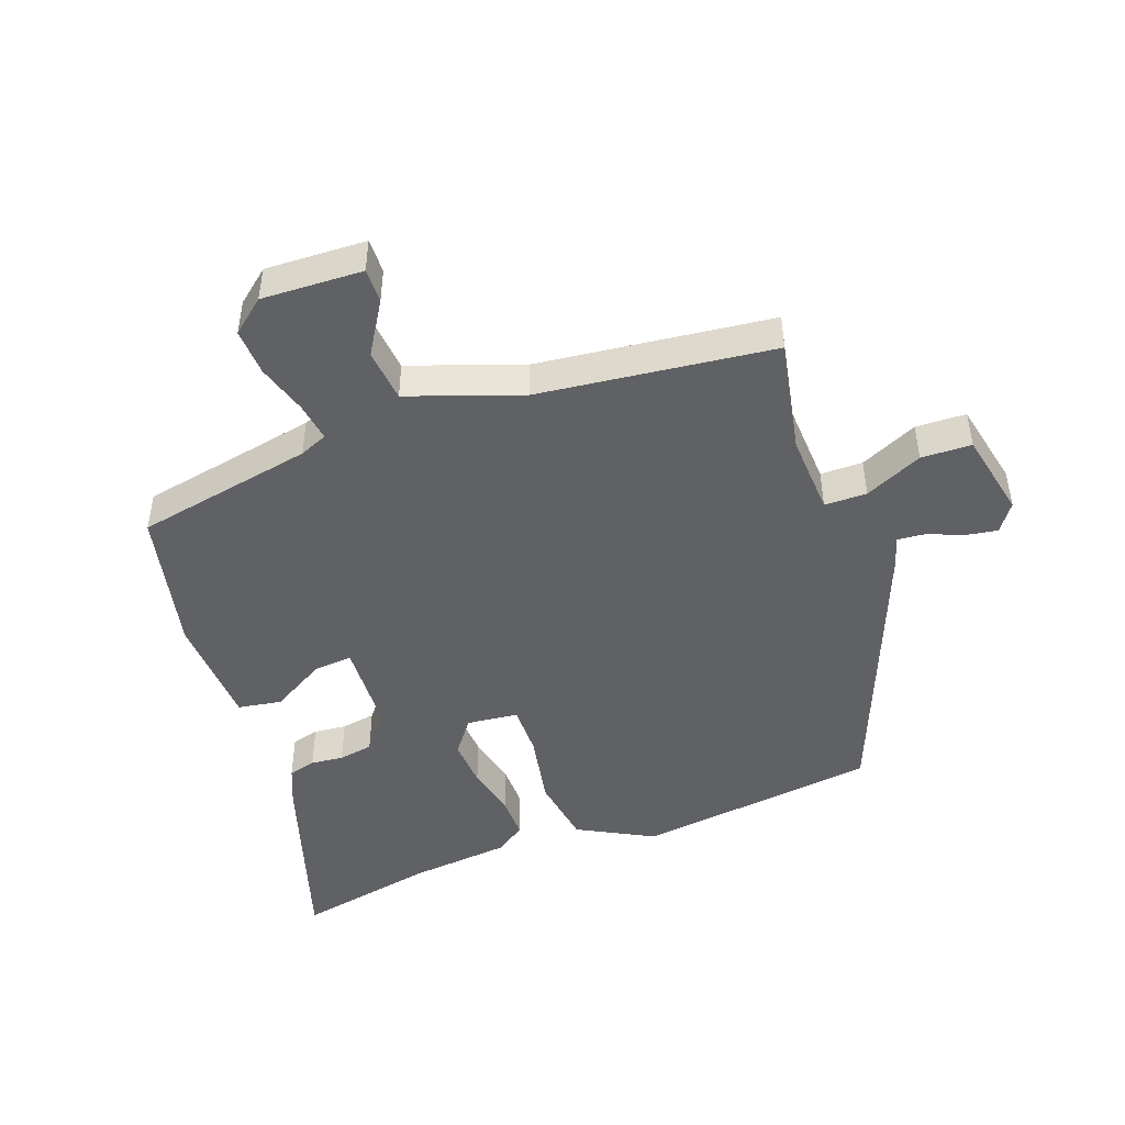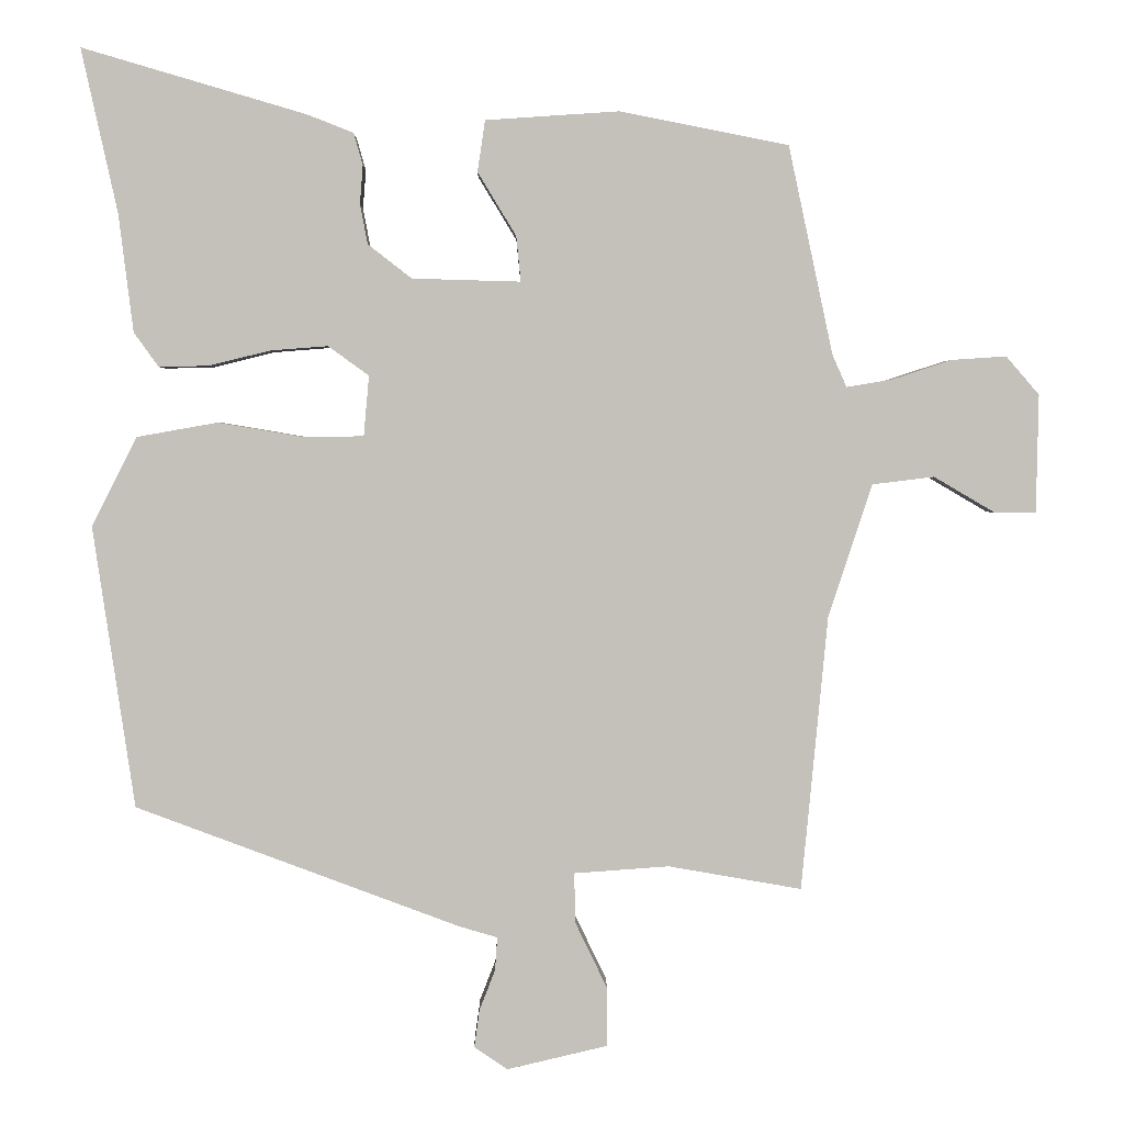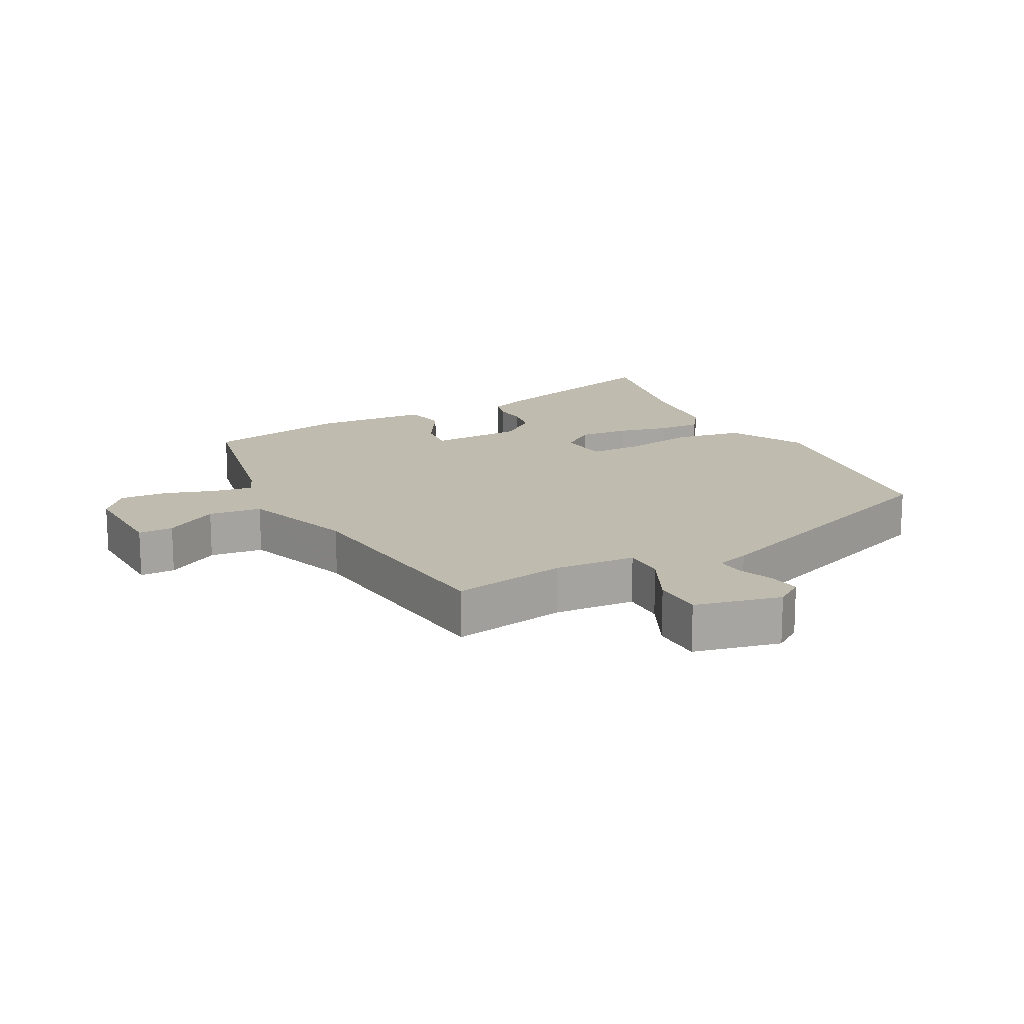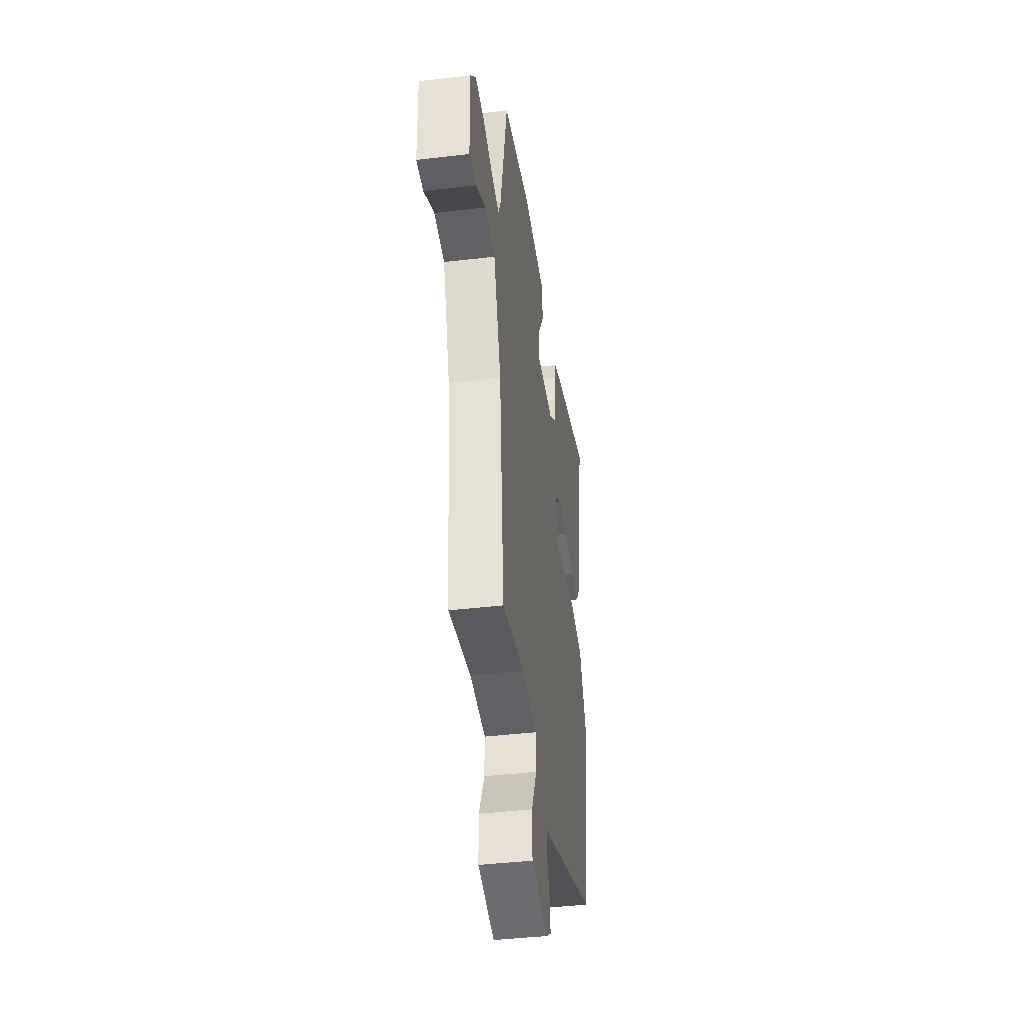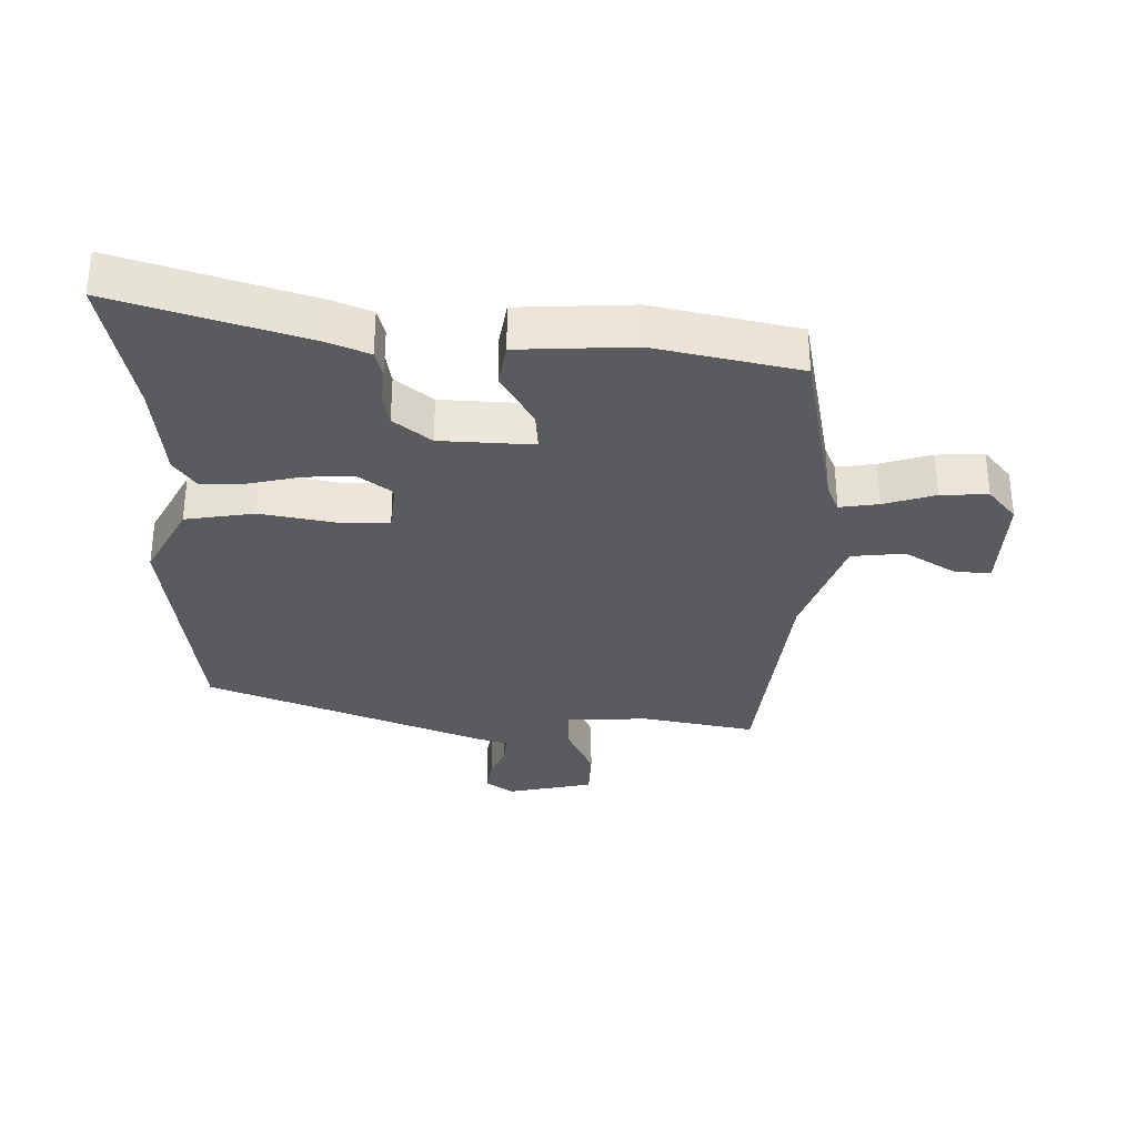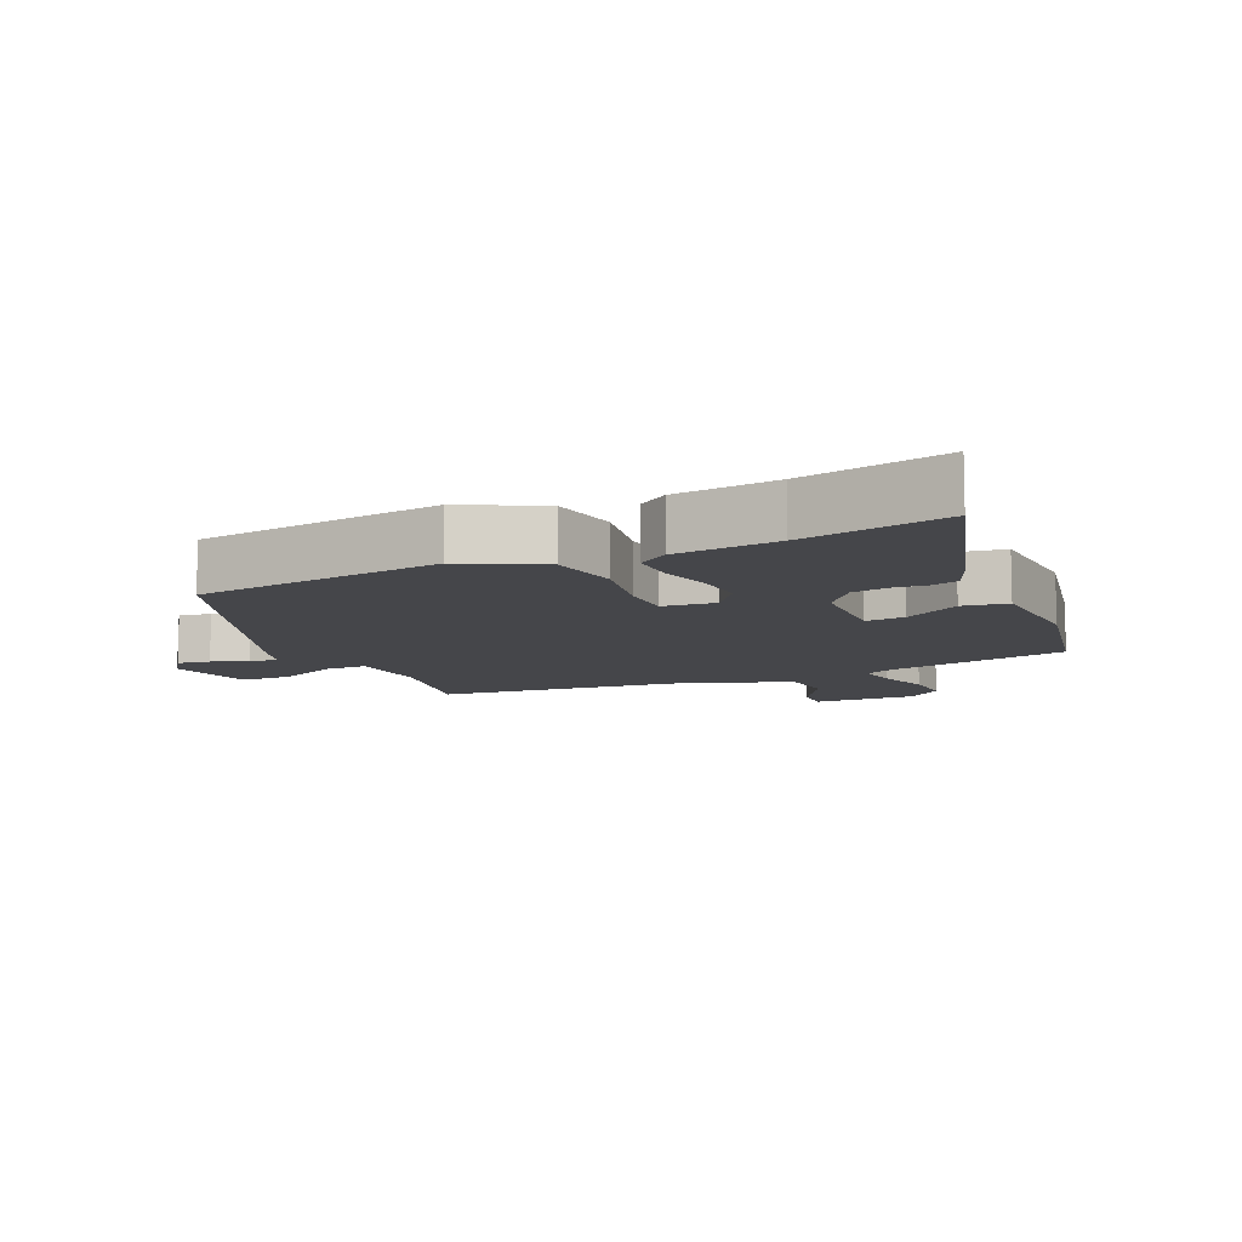
<metadata>
{"format":"obj","ext":"obj","renderer":"f3d","projection":"perspective","resolution":1024,"background":"white","views":[{"elev":-46.9,"azim":108.9,"up":"+Y"},{"elev":2.6,"azim":-0.9,"up":"+Z"},{"elev":16.0,"azim":151.7,"up":"+Y"},{"elev":-41.2,"azim":98.2,"up":"+Z"},{"elev":-32.3,"azim":-2.1,"up":"+Y"},{"elev":-9.9,"azim":-66.2,"up":"+Y"}]}
</metadata>
<code>
v -0.463 0.07 -0.376
v -0.518 0.07 -0.002
v -0.458 0.07 0.116
v -0.351 0.07 0.135
v -0.238 0.07 0.116
v -0.158 0.07 0.117
v -0.151 0.07 0.197
v -0.205 0.07 0.236
v -0.281 0.07 0.23
v -0.362 0.07 0.21
v -0.428 0.07 0.208
v -0.461 0.07 0.254
v -0.48 0.07 0.409
v -0.528 0.07 0.627
v -0.231 0.07 0.54
v -0.17 0.07 0.516
v -0.158 0.07 0.474
v -0.162 0.07 0.423
v -0.152 0.07 0.37
v -0.094 0.07 0.325
v 0.05 0.07 0.321
v 0.044 0.07 0.381
v -0.007 0.07 0.465
v 0.003 0.07 0.533
v 0.18 0.07 0.545
v 0.404 0.07 0.501
v 0.463 0.07 0.225
v 0.482 0.07 0.182
v 0.542 0.07 0.192
v 0.621 0.07 0.218
v 0.694 0.07 0.223
v 0.738 0.07 0.172
v 0.735 0.07 0.015
v 0.681 0.07 0.015
v 0.599 0.07 0.063
v 0.517 0.07 0.053
v 0.459 0.07 -0.123
v 0.424 0.07 -0.488
v 0.247 0.07 -0.457
v 0.121 0.07 -0.466
v 0.122 0.07 -0.532
v 0.165 0.07 -0.621
v 0.164 0.07 -0.699
v 0.031 0.07 -0.73
v -0.013 0.07 -0.7
v -0.006 0.07 -0.65
v 0.015 0.07 -0.596
v 0.018 0.07 -0.552
v -0.033 0.07 -0.537
v -0.463 0 -0.376
v -0.518 0 -0.002
v -0.458 0 0.116
v -0.351 0 0.135
v -0.238 0 0.116
v -0.158 0 0.117
v -0.151 0 0.197
v -0.205 0 0.236
v -0.281 0 0.23
v -0.362 0 0.21
v -0.428 0 0.208
v -0.461 0 0.254
v -0.48 0 0.409
v -0.528 0 0.627
v -0.231 0 0.54
v -0.17 0 0.516
v -0.158 0 0.474
v -0.162 0 0.423
v -0.152 0 0.37
v -0.094 0 0.325
v 0.05 0 0.321
v 0.044 0 0.381
v -0.007 0 0.465
v 0.003 0 0.533
v 0.18 0 0.545
v 0.404 0 0.501
v 0.463 0 0.225
v 0.482 0 0.182
v 0.542 0 0.192
v 0.621 0 0.218
v 0.694 0 0.223
v 0.738 0 0.172
v 0.735 0 0.015
v 0.681 0 0.015
v 0.599 0 0.063
v 0.517 0 0.053
v 0.459 0 -0.123
v 0.424 0 -0.488
v 0.247 0 -0.457
v 0.121 0 -0.466
v 0.122 0 -0.532
v 0.165 0 -0.621
v 0.164 0 -0.699
v 0.031 0 -0.73
v -0.013 0 -0.7
v -0.006 0 -0.65
v 0.015 0 -0.596
v 0.018 0 -0.552
v -0.033 0 -0.537
f 3 4 5
f 2 3 5
f 1 2 5
f 49 1 5
f 48 49 5
f 45 46 47
f 44 45 47
f 43 44 47
f 42 43 47
f 41 42 47
f 40 41 47 48
f 37 38 39
f 36 37 39 40
f 33 34 35
f 32 33 35
f 31 32 35
f 30 31 35
f 29 30 35
f 28 29 35 36
f 36 40 48
f 28 36 48
f 27 28 48
f 25 26 27
f 24 25 27
f 23 24 27
f 22 23 27
f 16 17 18
f 15 16 18
f 14 15 18
f 13 14 18
f 13 18 19
f 12 13 19
f 11 12 19
f 10 11 19
f 9 10 19
f 8 9 19 20
f 48 5 6
f 48 6 7
f 27 48 7
f 21 22 27
f 20 21 27
f 8 20 27
f 7 8 27
f 54 53 52
f 54 52 51
f 54 51 50
f 54 50 98
f 54 98 97
f 96 95 94
f 96 94 93
f 96 93 92
f 96 92 91
f 96 91 90
f 97 96 90 89
f 88 87 86
f 89 88 86 85
f 84 83 82
f 84 82 81
f 84 81 80
f 84 80 79
f 84 79 78
f 85 84 78 77
f 97 89 85
f 97 85 77
f 97 77 76
f 76 75 74
f 76 74 73
f 76 73 72
f 76 72 71
f 67 66 65
f 67 65 64
f 67 64 63
f 67 63 62
f 68 67 62
f 68 62 61
f 68 61 60
f 68 60 59
f 68 59 58
f 69 68 58 57
f 55 54 97
f 56 55 97
f 56 97 76
f 76 71 70
f 76 70 69
f 76 69 57
f 76 57 56
f 1 50 51 2
f 2 51 52 3
f 3 52 53 4
f 4 53 54 5
f 5 54 55 6
f 6 55 56 7
f 7 56 57 8
f 8 57 58 9
f 9 58 59 10
f 10 59 60 11
f 11 60 61 12
f 12 61 62 13
f 13 62 63 14
f 14 63 64 15
f 15 64 65 16
f 16 65 66 17
f 17 66 67 18
f 18 67 68 19
f 19 68 69 20
f 20 69 70 21
f 21 70 71 22
f 22 71 72 23
f 23 72 73 24
f 24 73 74 25
f 25 74 75 26
f 26 75 76 27
f 27 76 77 28
f 28 77 78 29
f 29 78 79 30
f 30 79 80 31
f 31 80 81 32
f 32 81 82 33
f 33 82 83 34
f 34 83 84 35
f 35 84 85 36
f 36 85 86 37
f 37 86 87 38
f 38 87 88 39
f 39 88 89 40
f 40 89 90 41
f 41 90 91 42
f 42 91 92 43
f 43 92 93 44
f 44 93 94 45
f 45 94 95 46
f 46 95 96 47
f 47 96 97 48
f 48 97 98 49
f 49 98 50 1

</code>
